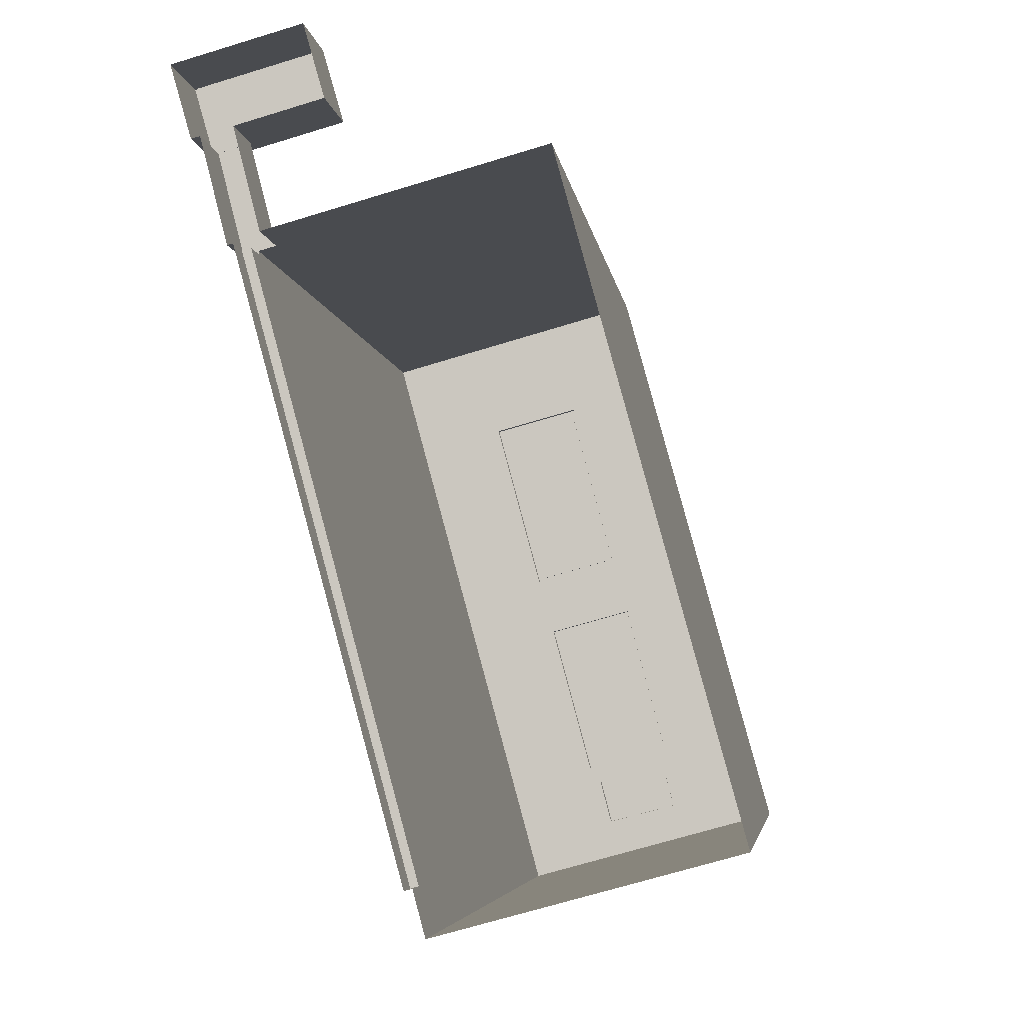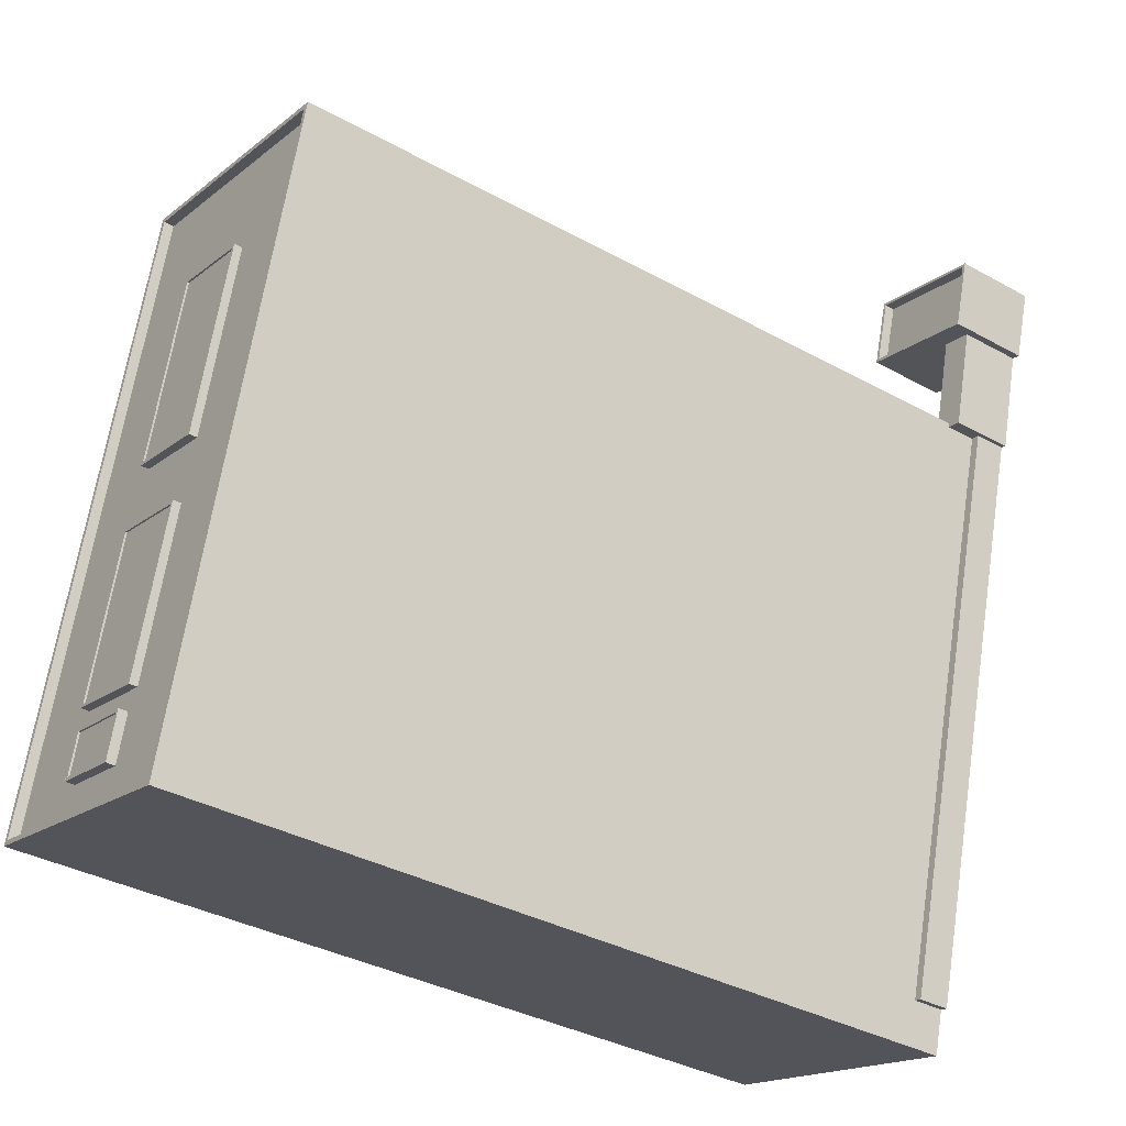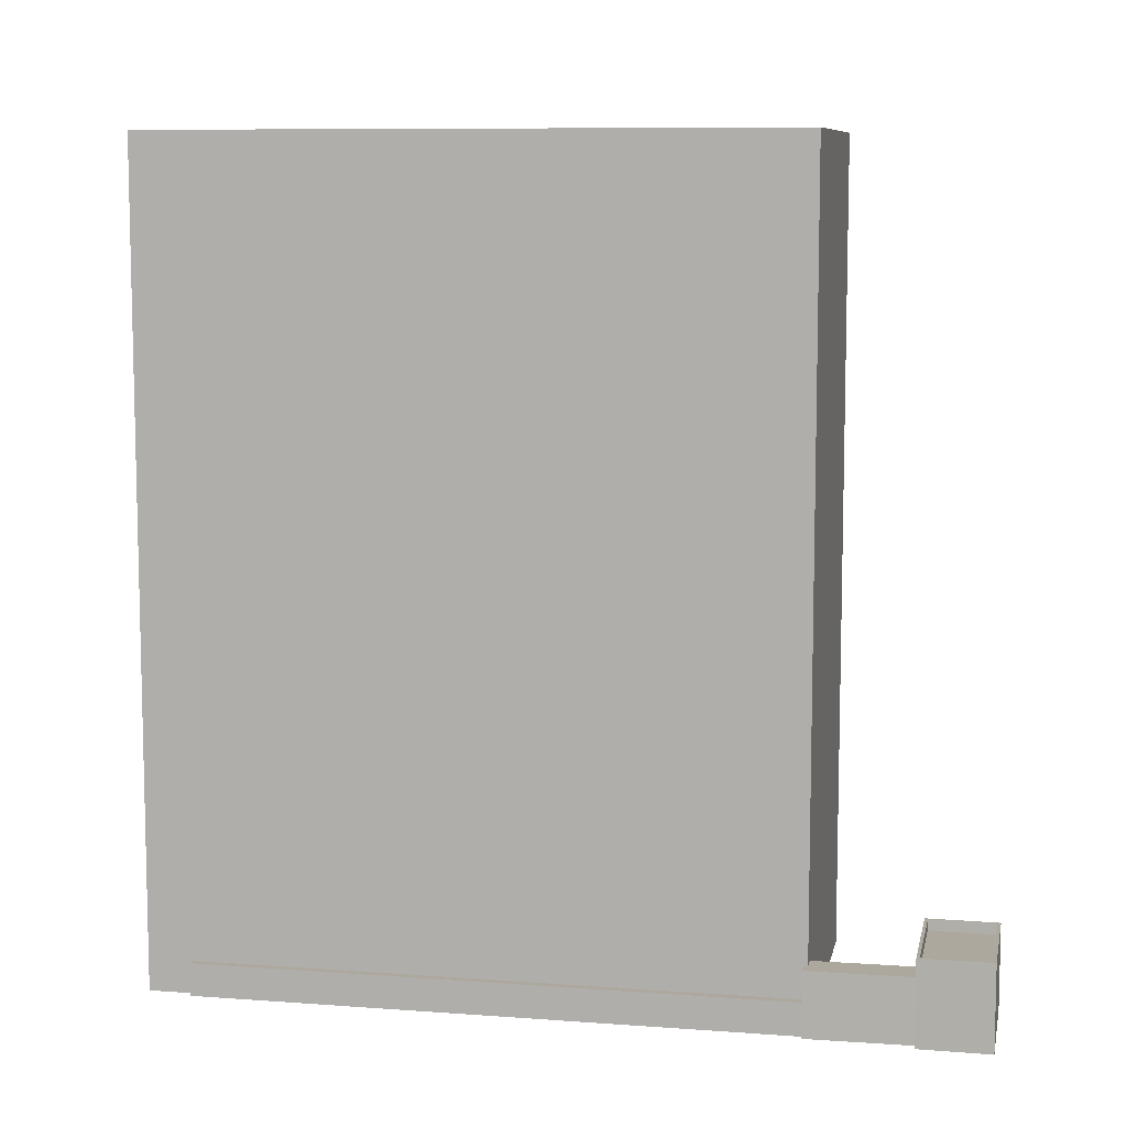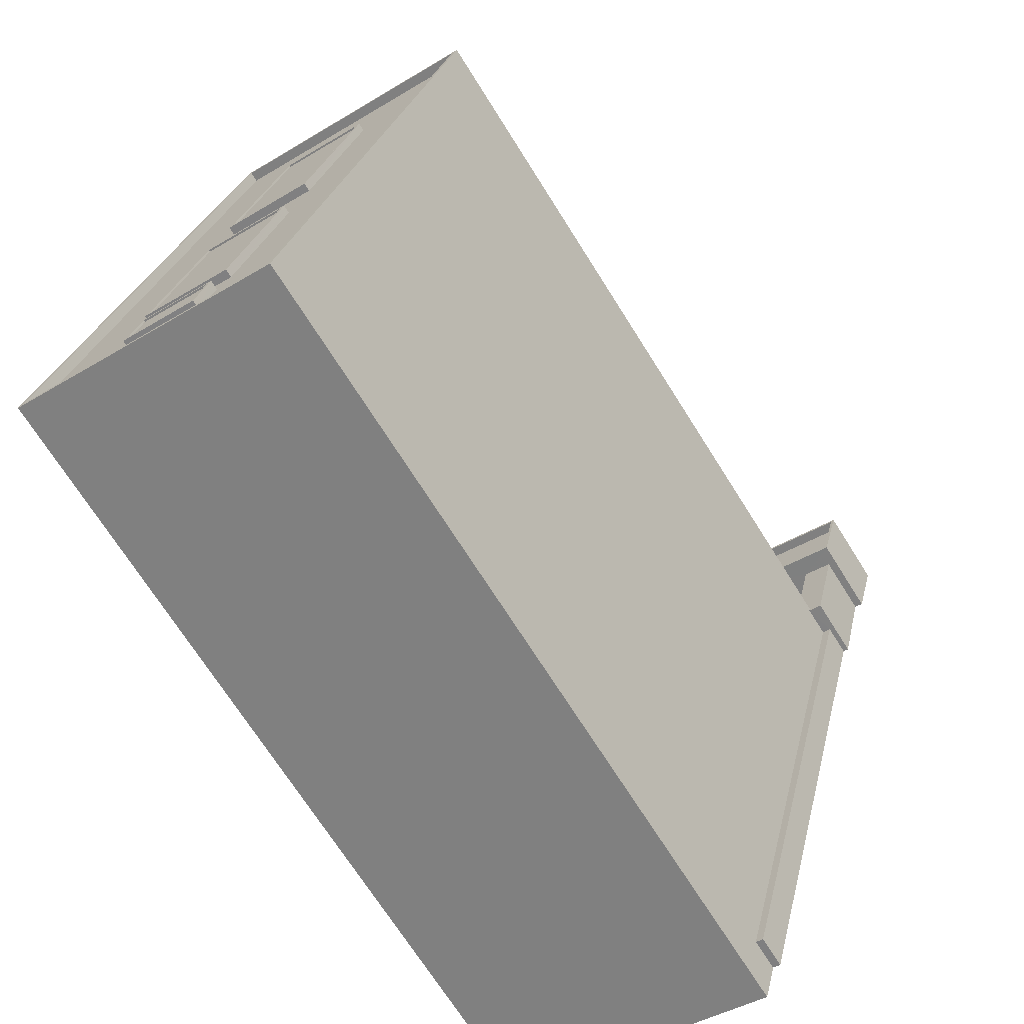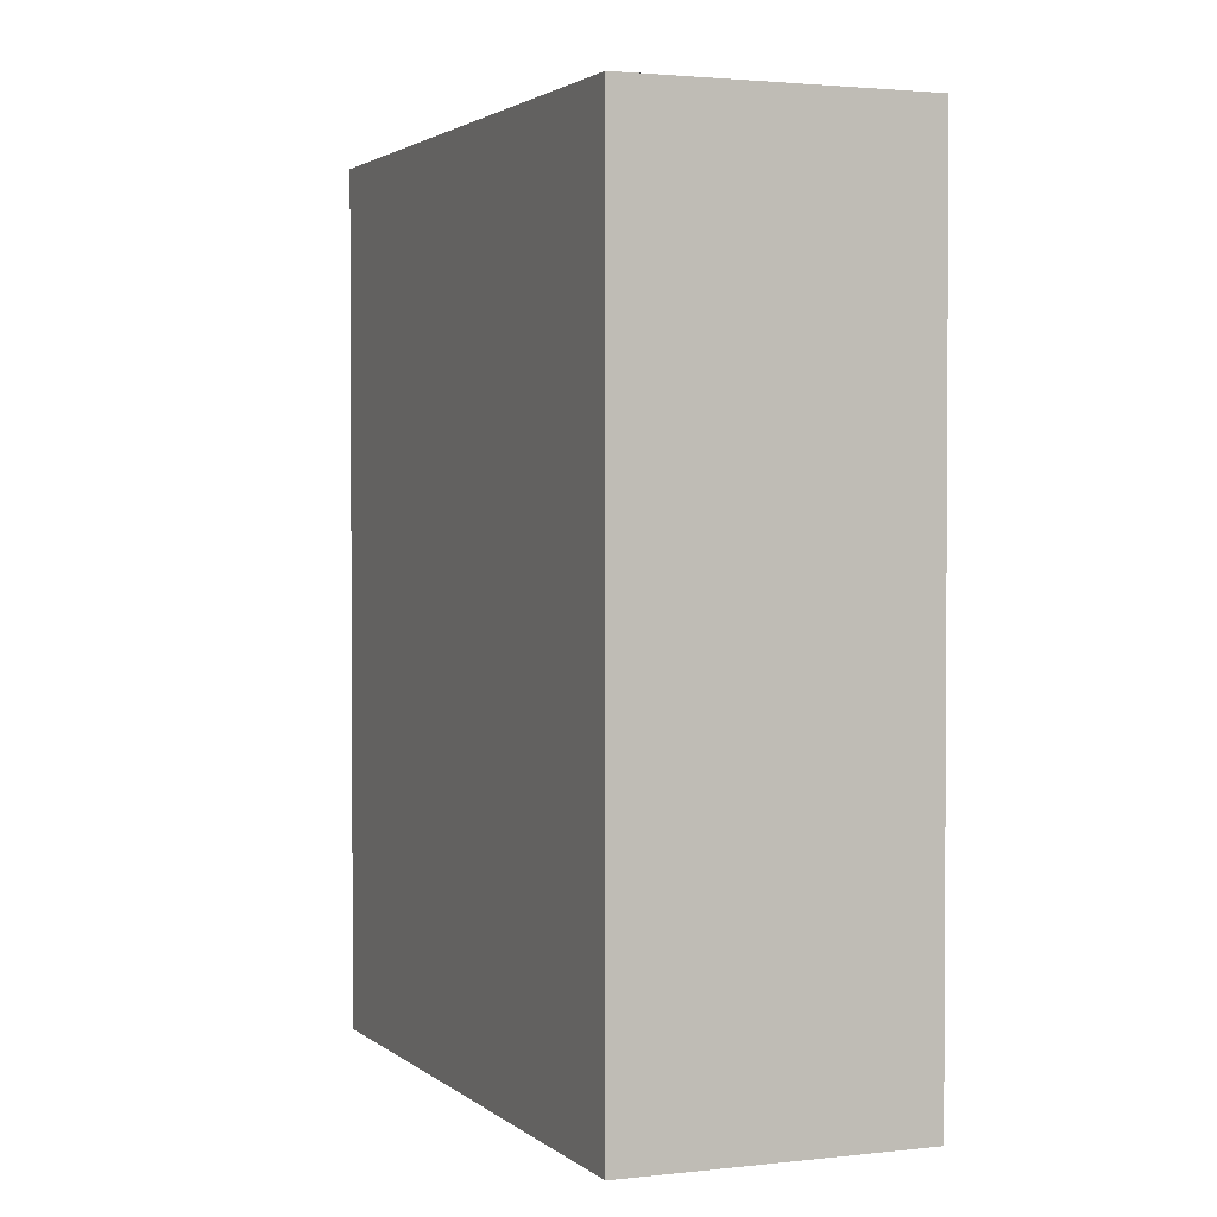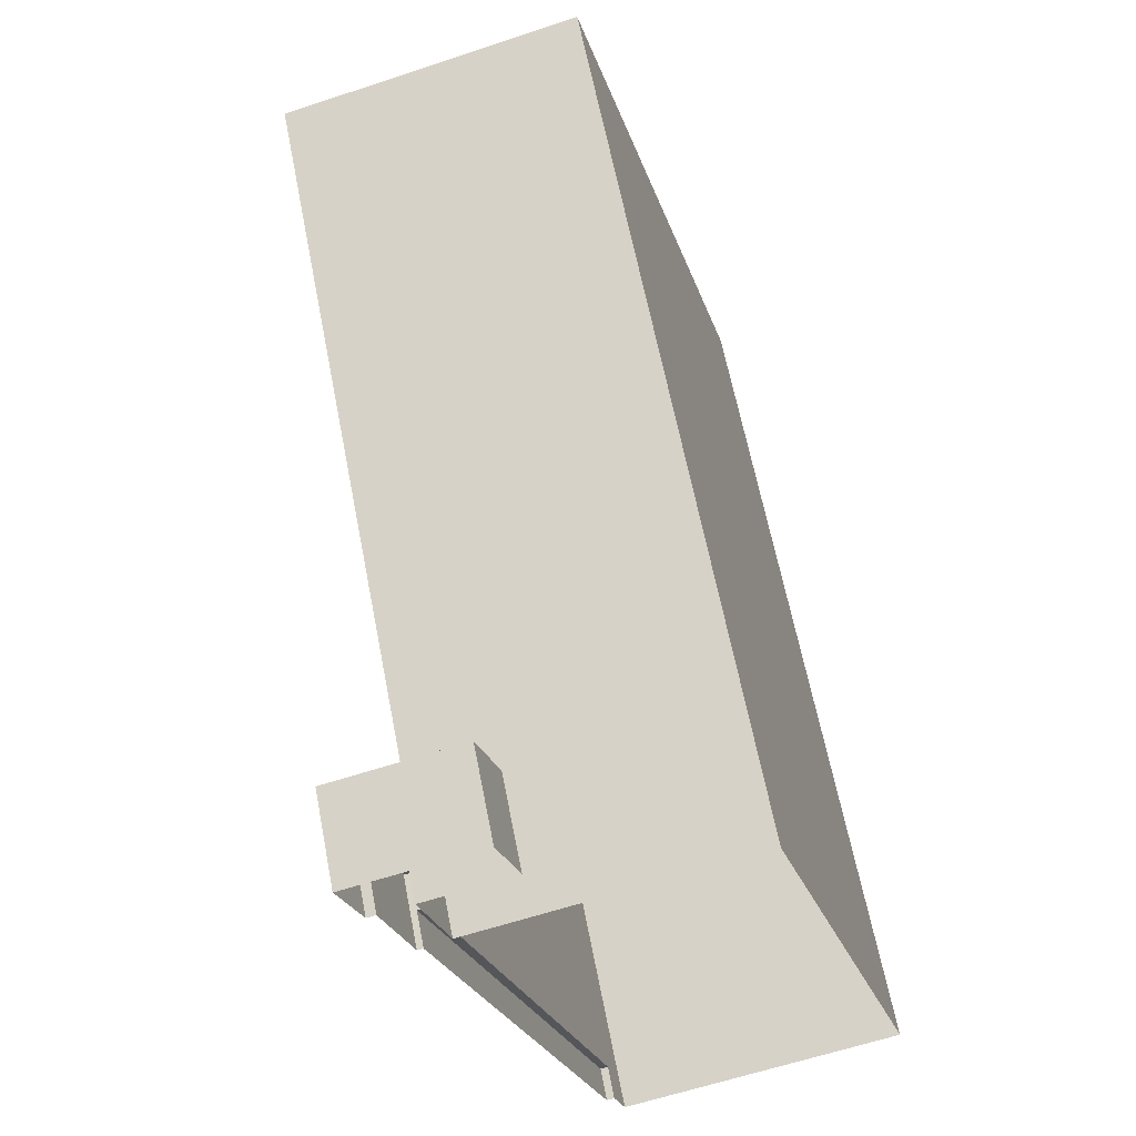
<metadata>
{"format":"obj","ext":"obj","renderer":"f3d","projection":"perspective","resolution":1024,"background":"white","views":[{"elev":-5.1,"azim":-172.6,"up":"+Y"},{"elev":-36.4,"azim":54.3,"up":"+Y"},{"elev":8.7,"azim":86.1,"up":"+Z"},{"elev":-70.8,"azim":32.2,"up":"+Y"},{"elev":2.2,"azim":-37.7,"up":"+Z"},{"elev":63.4,"azim":169.0,"up":"+Y"}]}
</metadata>
<code>
v -6235 -3.569e+04 -1.541
v -6275 -3.569e+04 -1.543
v -6252 -3.56e+04 -1.548
v -6237 -3.57e+04 -1.541
v -6221 -3.559e+04 -1.548
v -6212 -3.56e+04 -1.546
v -6224 -3.56e+04 -1.547
v -6204 -3.559e+04 -1.547
v -6234 -3.569e+04 -1.541
v -6212 -3.561e+04 -1.546
v -6215 -3.561e+04 -1.546
v -6207 -3.56e+04 -1.546
v -6208 -3.56e+04 -1.546
v -6211 -3.561e+04 -1.545
v -6207 -3.56e+04 8.856
v -6204 -3.559e+04 8.856
v -6220 -3.559e+04 8.855
v -6223 -3.56e+04 8.855
v -6207 -3.56e+04 10.36
v -6223 -3.56e+04 10.35
v -6224 -3.56e+04 10.35
v -6207 -3.56e+04 10.36
v -6221 -3.559e+04 10.35
v -6220 -3.559e+04 10.35
v -6204 -3.559e+04 10.36
v -6204 -3.559e+04 10.36
v -6213 -3.561e+04 7.456
v -6211 -3.561e+04 7.457
v -6213 -3.561e+04 7.456
v -6208 -3.56e+04 7.456
v -6212 -3.56e+04 7.456
v -6215 -3.561e+04 7.456
v -6259 -3.569e+04 112.9
v -6248 -3.568e+04 112.9
v -6258 -3.568e+04 112.9
v -6249 -3.569e+04 112.9
v -6249 -3.569e+04 113.1
v -6247 -3.568e+04 113.1
v -6248 -3.568e+04 113.1
v -6249 -3.569e+04 113.1
v -6258 -3.568e+04 113.1
v -6260 -3.569e+04 113.1
v -6258 -3.568e+04 113.1
v -6259 -3.569e+04 113.1
v -6260 -3.569e+04 111.8
v -6258 -3.568e+04 111.8
v -6272 -3.568e+04 111.8
v -6273 -3.568e+04 111.8
v -6250 -3.565e+04 111.8
v -6262 -3.564e+04 111.8
v -6252 -3.565e+04 111.8
v -6239 -3.566e+04 111.8
v -6225 -3.565e+04 111.8
v -6237 -3.565e+04 111.8
v -6246 -3.568e+04 111.8
v -6237 -3.57e+04 111.8
v -6237 -3.565e+04 111.8
v -6275 -3.569e+04 111.8
v -6258 -3.568e+04 111.8
v -6247 -3.568e+04 111.8
v -6249 -3.569e+04 111.8
v -6250 -3.565e+04 111.8
v -6243 -3.562e+04 111.8
v -6251 -3.56e+04 111.8
v -6230 -3.562e+04 111.8
v -6214 -3.561e+04 111.8
v -6214 -3.561e+04 113.2
v -6213 -3.561e+04 113.2
v -6252 -3.56e+04 113.2
v -6251 -3.56e+04 113.2
v -6237 -3.57e+04 113.2
v -6237 -3.57e+04 113.2
v -6275 -3.569e+04 113.2
v -6275 -3.569e+04 113.2
v -6252 -3.565e+04 112.7
v -6246 -3.568e+04 112.7
v -6240 -3.566e+04 112.7
v -6258 -3.568e+04 112.7
v -6252 -3.565e+04 113
v -6240 -3.566e+04 113
v -6239 -3.566e+04 113
v -6252 -3.565e+04 113
v -6246 -3.568e+04 113
v -6246 -3.568e+04 113
v -6258 -3.568e+04 113
v -6258 -3.568e+04 113
v -6243 -3.562e+04 112.7
v -6237 -3.565e+04 112.7
v -6231 -3.562e+04 112.7
v -6249 -3.565e+04 112.7
v -6231 -3.562e+04 113
v -6230 -3.562e+04 113
v -6243 -3.562e+04 113
v -6243 -3.562e+04 113
v -6237 -3.565e+04 113
v -6237 -3.565e+04 113
v -6249 -3.565e+04 113
v -6250 -3.565e+04 113
v -6213 -3.561e+04 2.986
v -6235 -3.569e+04 2.991
v -6234 -3.569e+04 2.991
v -6212 -3.561e+04 2.987
f 1 2 3
f 4 2 1
f 5 6 7
f 8 6 5
f 9 1 10
f 1 3 11
f 12 13 8
f 13 11 6
f 14 10 13
f 8 13 6
f 11 10 1
f 10 11 13
f 15 16 17
f 18 15 17
f 19 20 21
f 19 22 20
f 20 23 21
f 20 24 23
f 25 26 23
f 24 25 23
f 25 19 26
f 25 22 19
f 27 28 29
f 28 30 29
f 29 31 32
f 29 30 31
f 33 34 35
f 33 36 34
f 37 38 39
f 37 39 40
f 41 42 43
f 41 39 38
f 43 42 44
f 39 41 43
f 40 42 37
f 40 44 42
f 45 46 47
f 48 45 47
f 49 50 51
f 52 53 54
f 53 55 56
f 51 50 47
f 52 54 57
f 45 58 56
f 48 58 45
f 55 53 52
f 47 46 59
f 51 47 59
f 59 60 55
f 59 46 60
f 45 56 61
f 60 61 56
f 60 56 55
f 49 51 62
f 62 52 57
f 62 51 52
f 49 62 63
f 50 49 63
f 64 50 63
f 64 65 66
f 65 54 53
f 65 53 66
f 64 63 65
f 67 68 69
f 70 67 69
f 67 71 68
f 67 72 71
f 73 74 71
f 72 73 71
f 73 69 74
f 73 70 69
f 75 76 77
f 75 78 76
f 79 80 81
f 79 82 80
f 83 84 81
f 80 83 81
f 83 85 86
f 84 83 86
f 85 82 79
f 86 85 79
f 87 88 89
f 87 90 88
f 91 92 93
f 94 91 93
f 91 95 92
f 91 96 95
f 97 98 95
f 96 97 95
f 97 93 98
f 97 94 93
f 99 100 101
f 102 99 101
f 20 22 15
f 18 20 15
f 24 18 17
f 24 20 18
f 24 17 16
f 25 24 16
f 25 16 15
f 22 25 15
f 23 5 7
f 21 23 7
f 23 8 5
f 23 26 8
f 26 12 8
f 26 19 12
f 13 12 30
f 12 19 30
f 6 31 7
f 31 19 21
f 30 19 31
f 7 31 21
f 30 28 14
f 13 30 14
f 27 102 28
f 28 102 14
f 27 99 102
f 14 102 10
f 31 11 32
f 31 6 11
f 43 33 35
f 43 44 33
f 43 35 34
f 39 43 34
f 39 34 36
f 40 39 36
f 44 36 33
f 44 40 36
f 60 41 38
f 60 46 41
f 61 38 37
f 61 60 38
f 61 37 42
f 45 61 42
f 45 42 41
f 46 45 41
f 70 64 66
f 67 70 66
f 56 72 53
f 53 67 66
f 53 72 67
f 73 56 58
f 73 72 56
f 64 70 50
f 47 50 73
f 48 47 73
f 50 70 73
f 48 73 58
f 29 68 27
f 99 27 100
f 1 100 4
f 27 68 71
f 4 100 71
f 100 27 71
f 74 2 4
f 71 74 4
f 69 3 2
f 74 69 2
f 68 32 69
f 69 32 3
f 68 29 32
f 3 32 11
f 77 82 75
f 77 80 82
f 76 80 77
f 76 83 80
f 78 83 76
f 78 85 83
f 82 85 78
f 75 82 78
f 55 81 84
f 55 52 81
f 86 55 84
f 86 59 55
f 79 59 86
f 79 51 59
f 52 51 79
f 81 52 79
f 89 94 87
f 89 91 94
f 88 91 89
f 88 96 91
f 90 96 88
f 90 97 96
f 94 97 90
f 87 94 90
f 54 92 95
f 54 65 92
f 54 95 57
f 95 98 57
f 98 62 57
f 93 62 98
f 93 63 62
f 65 63 93
f 92 65 93
f 102 101 9
f 10 102 9
f 100 9 101
f 100 1 9

</code>
